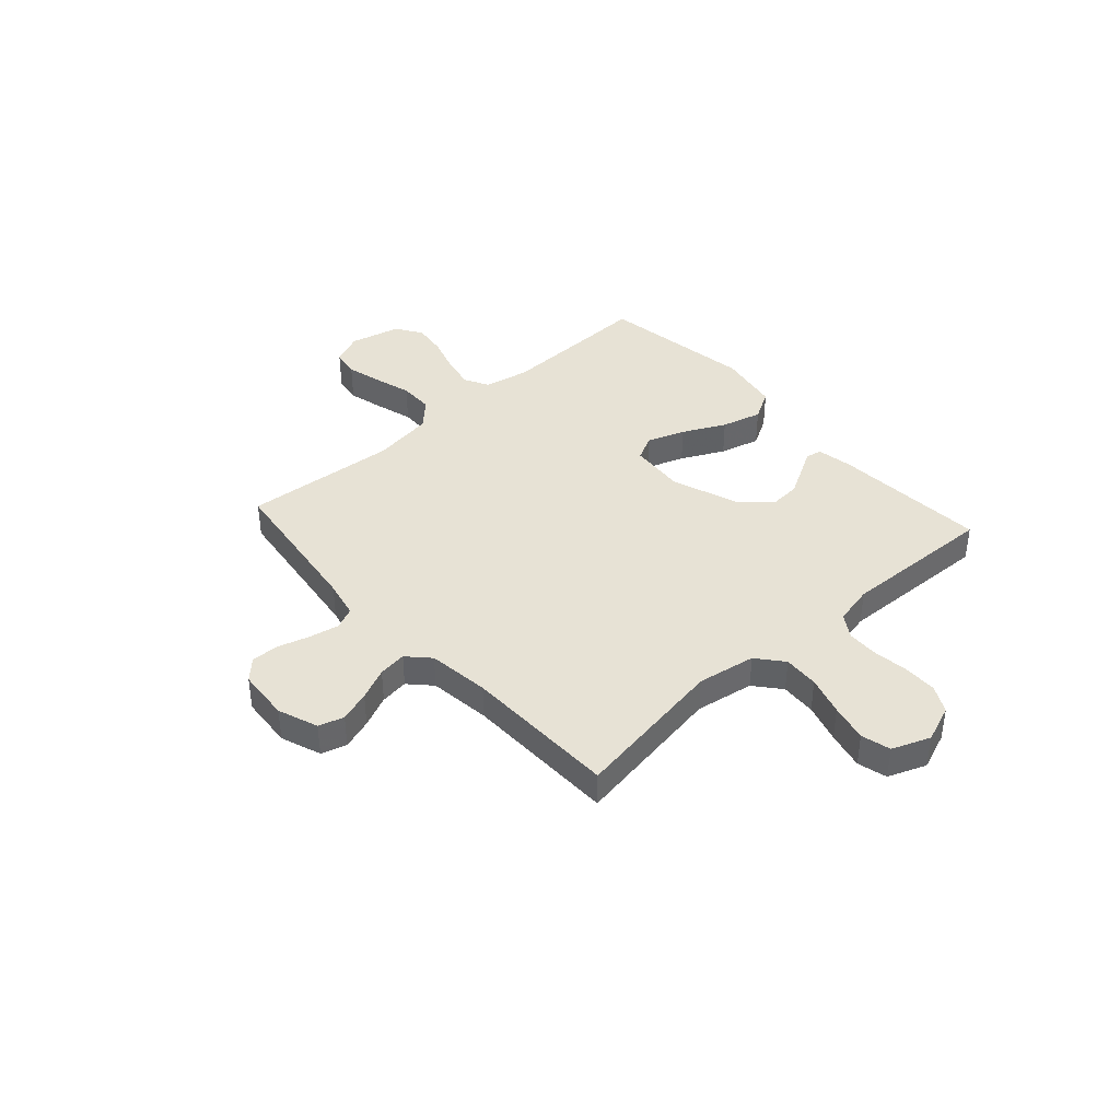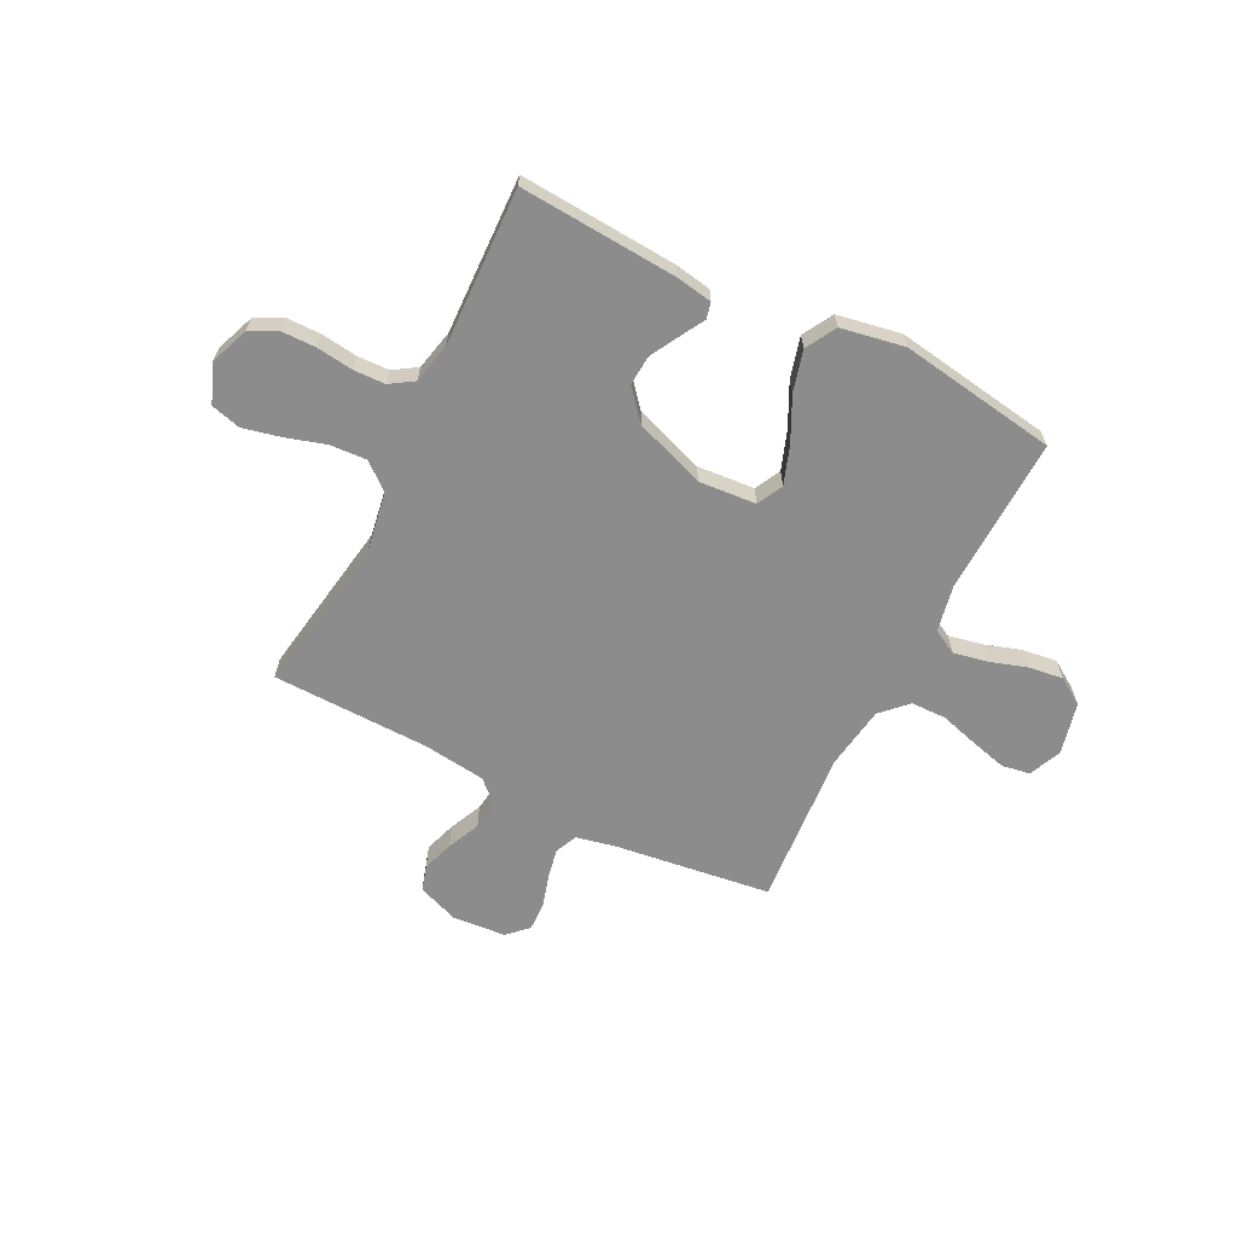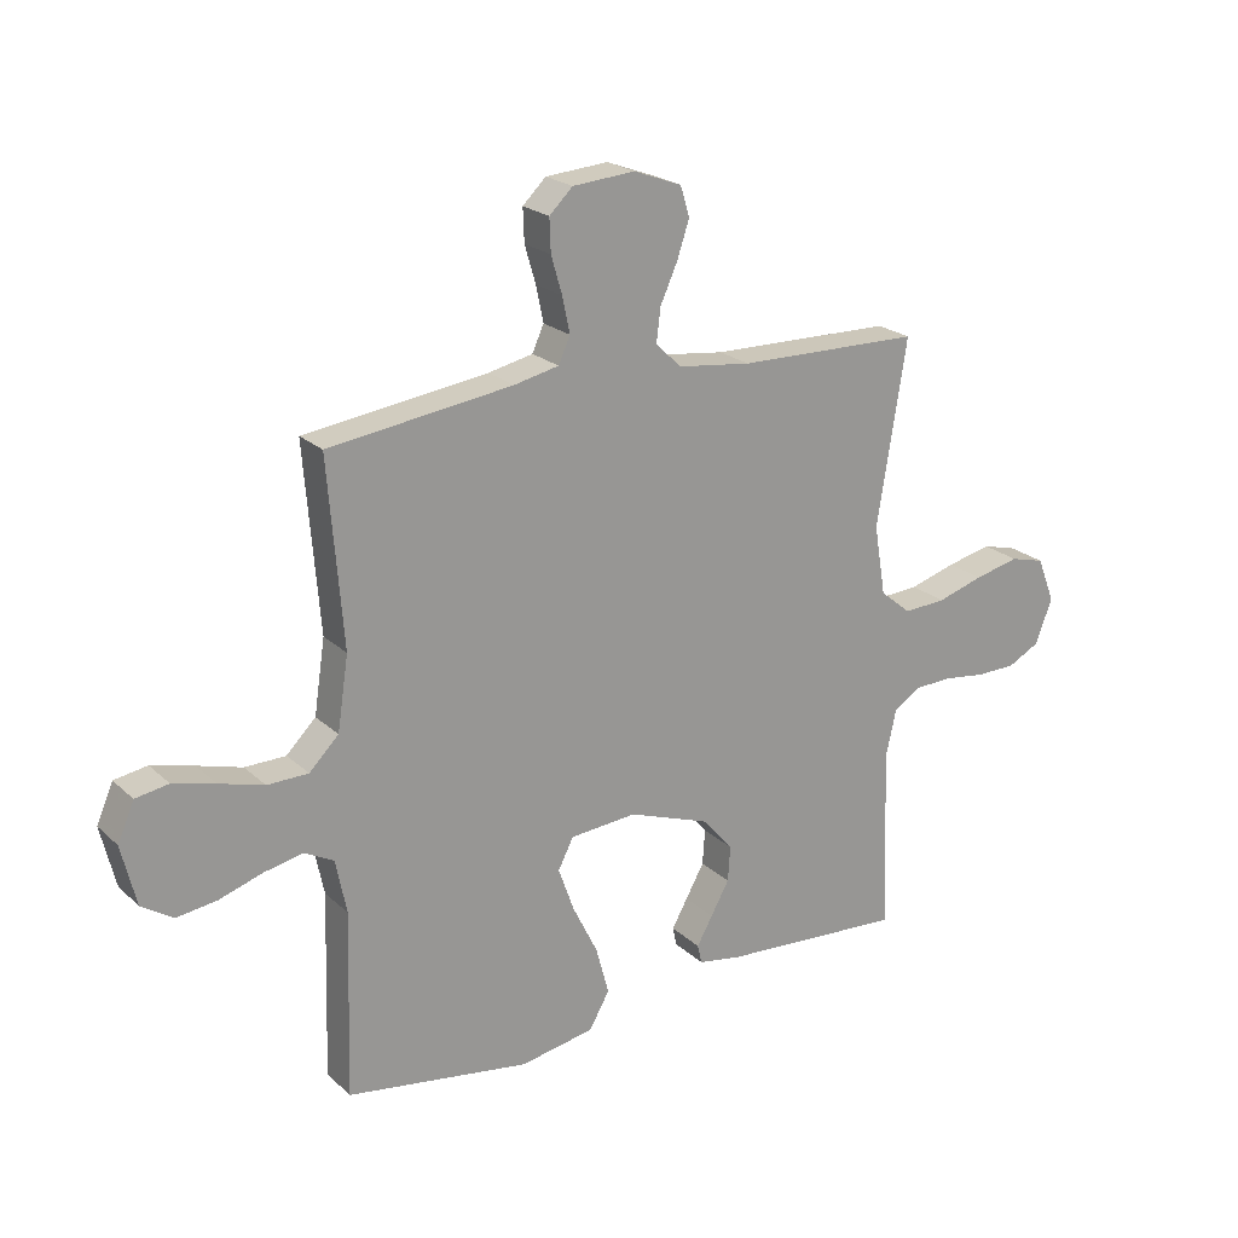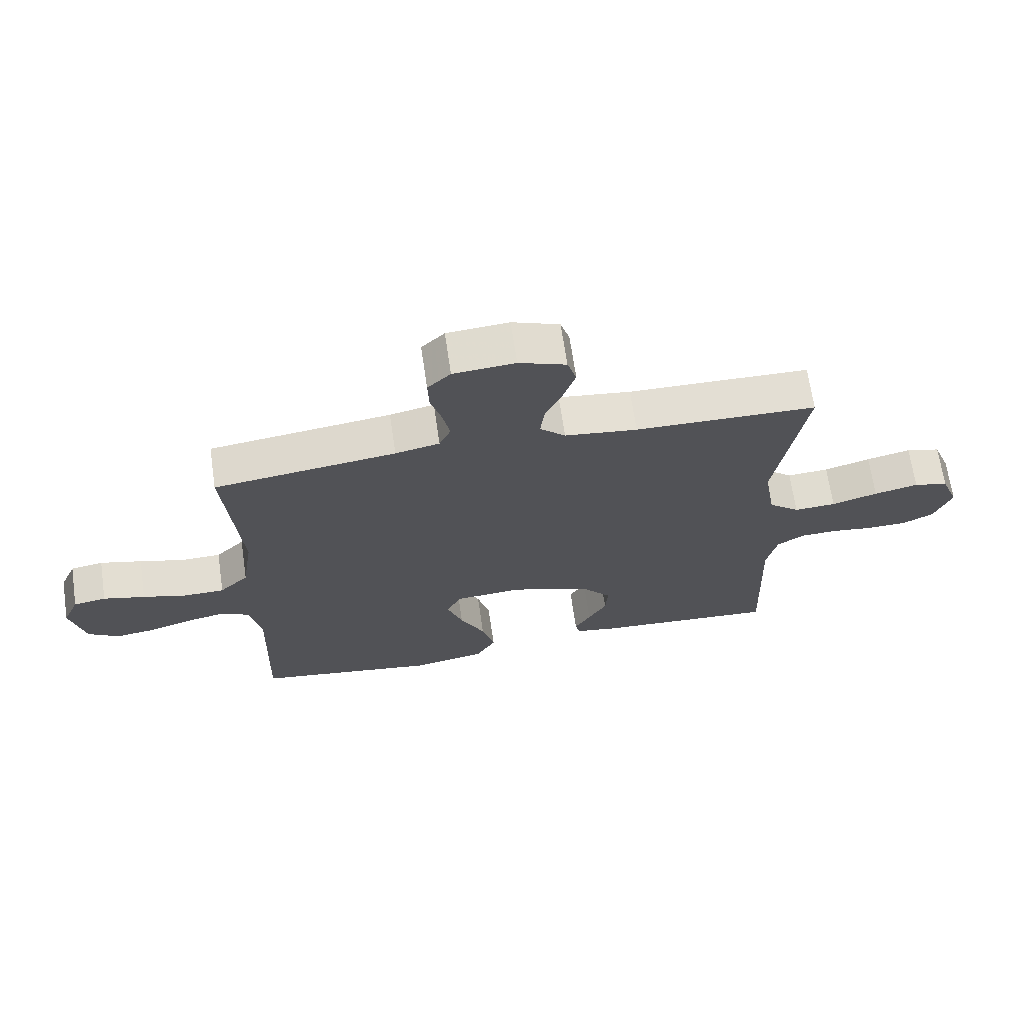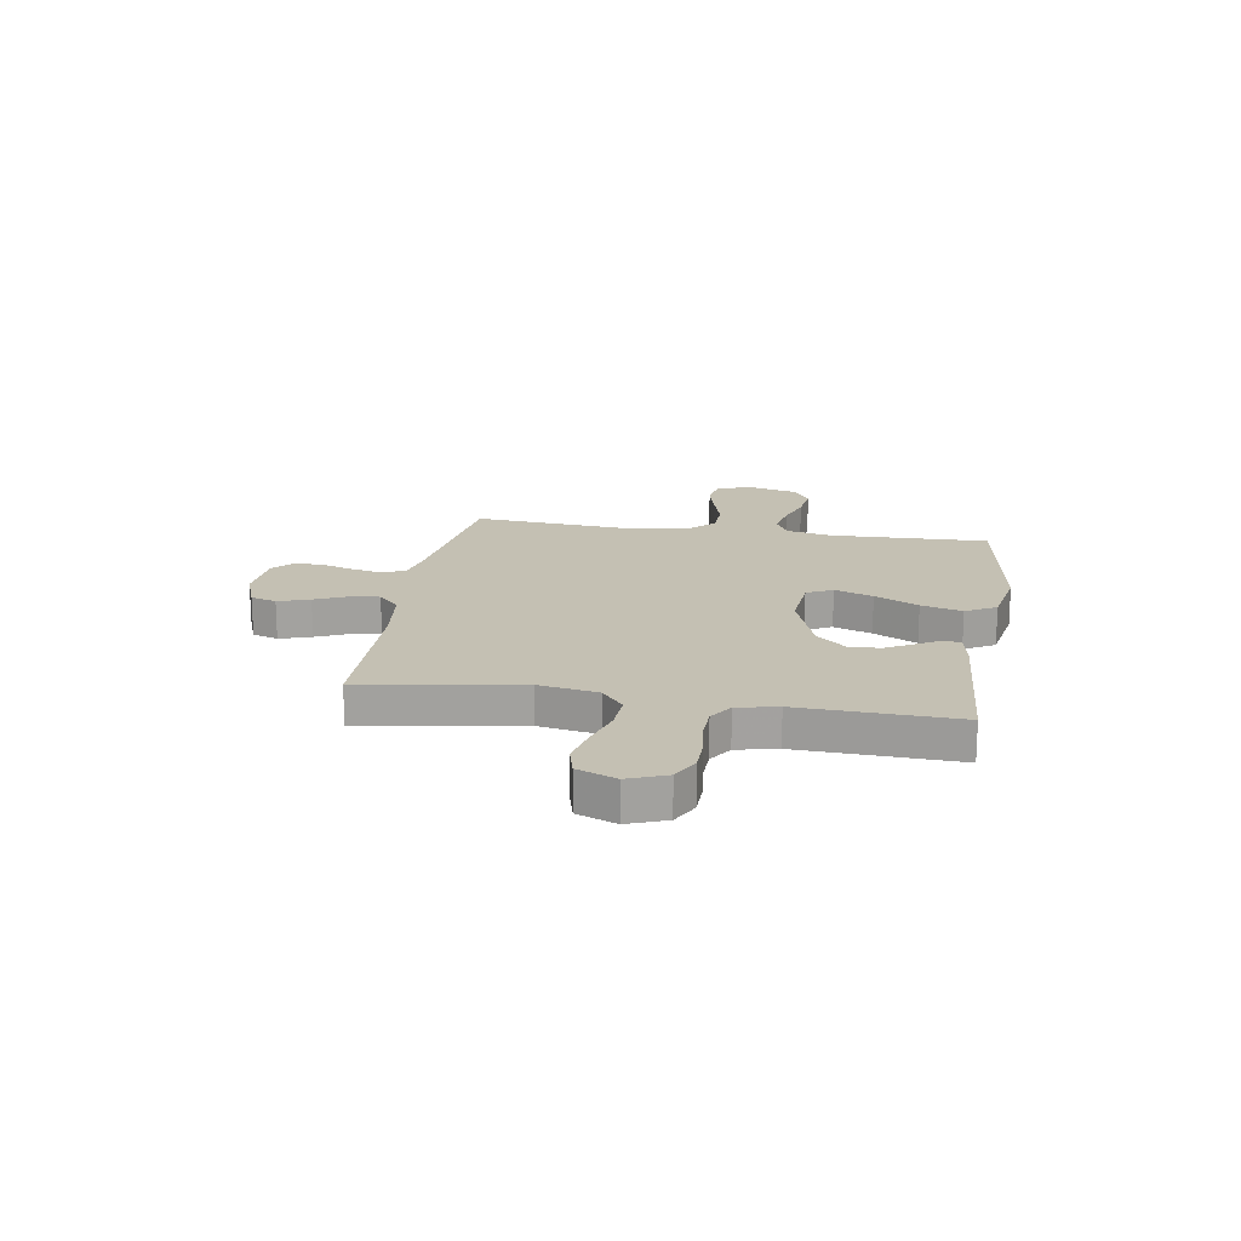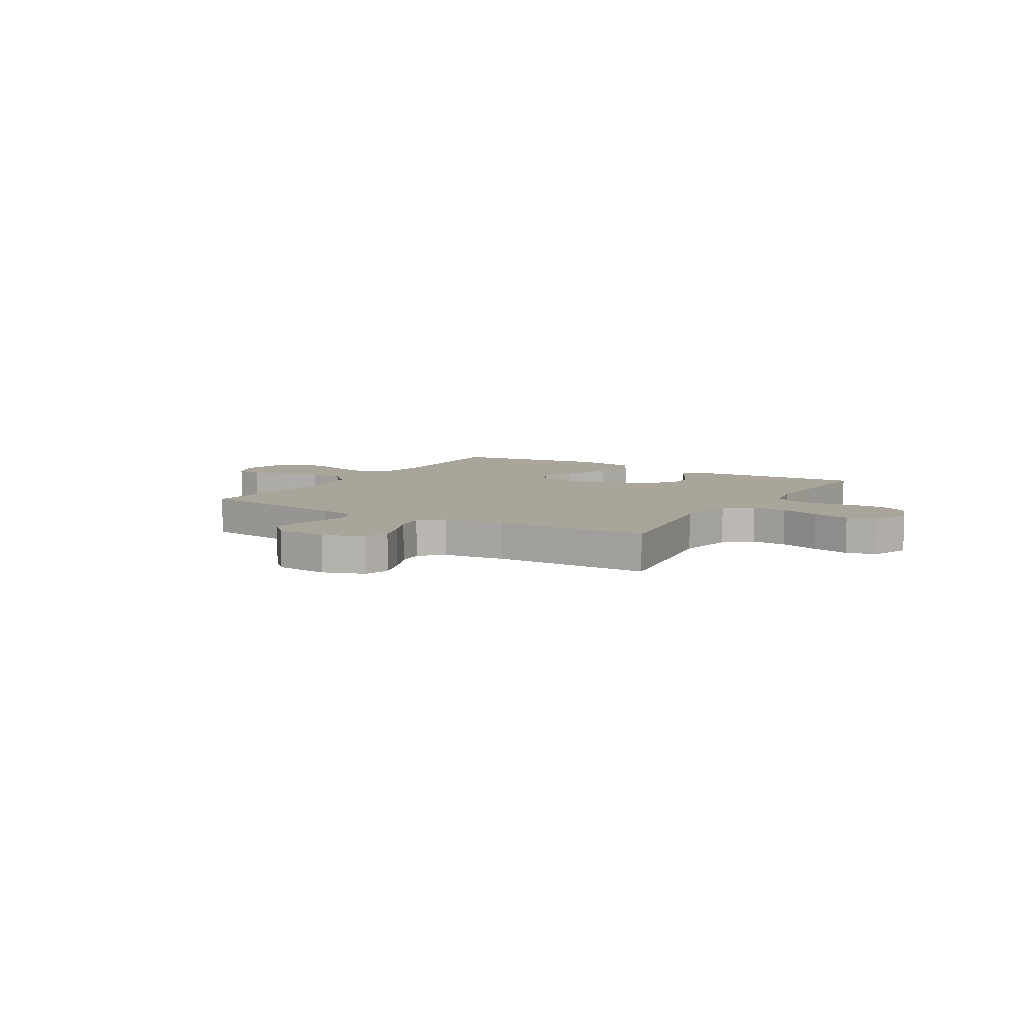
<metadata>
{"format":"obj","ext":"obj","renderer":"f3d","projection":"perspective","resolution":1024,"background":"white","views":[{"elev":40.3,"azim":48.0,"up":"+Y"},{"elev":-64.3,"azim":153.2,"up":"+Y"},{"elev":21.8,"azim":-33.2,"up":"+Z"},{"elev":67.7,"azim":-8.3,"up":"+Z"},{"elev":18.0,"azim":99.3,"up":"+Y"},{"elev":7.6,"azim":31.3,"up":"+Y"}]}
</metadata>
<code>
v -0.5 0.07 0.5
v -0.2 0.07 0.54
v -0.127 0.07 0.556
v -0.108 0.07 0.598
v -0.12 0.07 0.656
v -0.138 0.07 0.717
v -0.14 0.07 0.771
v -0.102 0.07 0.808
v 0 0.07 0.816
v 0.078 0.07 0.787
v 0.093 0.07 0.738
v 0.073 0.07 0.678
v 0.045 0.07 0.616
v 0.038 0.07 0.561
v 0.08 0.07 0.521
v 0.2 0.07 0.506
v 0.5 0.07 0.5
v 0.452 0.07 0.2
v 0.471 0.07 0.087
v 0.522 0.07 0.045
v 0.591 0.07 0.049
v 0.667 0.07 0.072
v 0.74 0.07 0.089
v 0.797 0.07 0.074
v 0.826 0.07 0
v 0.798 0.07 -0.073
v 0.746 0.07 -0.1
v 0.681 0.07 -0.101
v 0.612 0.07 -0.092
v 0.551 0.07 -0.094
v 0.506 0.07 -0.123
v 0.489 0.07 -0.2
v 0.5 0.07 -0.5
v 0.2 0.07 -0.48
v 0.13 0.07 -0.468
v 0.123 0.07 -0.437
v 0.149 0.07 -0.391
v 0.179 0.07 -0.337
v 0.183 0.07 -0.279
v 0.134 0.07 -0.222
v 0 0.07 -0.174
v -0.109 0.07 -0.183
v -0.134 0.07 -0.232
v -0.108 0.07 -0.305
v -0.067 0.07 -0.388
v -0.046 0.07 -0.466
v -0.079 0.07 -0.524
v -0.2 0.07 -0.546
v -0.5 0.07 -0.5
v -0.491 0.07 -0.2
v -0.509 0.07 -0.112
v -0.556 0.07 -0.087
v -0.62 0.07 -0.1
v -0.691 0.07 -0.123
v -0.757 0.07 -0.132
v -0.808 0.07 -0.099
v -0.832 0.07 0
v -0.805 0.07 0.062
v -0.751 0.07 0.071
v -0.682 0.07 0.053
v -0.609 0.07 0.032
v -0.542 0.07 0.033
v -0.494 0.07 0.081
v -0.476 0.07 0.2
v -0.5 0 0.5
v -0.2 0 0.54
v -0.127 0 0.556
v -0.108 0 0.598
v -0.12 0 0.656
v -0.138 0 0.717
v -0.14 0 0.771
v -0.102 0 0.808
v 0 0 0.816
v 0.078 0 0.787
v 0.093 0 0.738
v 0.073 0 0.678
v 0.045 0 0.616
v 0.038 0 0.561
v 0.08 0 0.521
v 0.2 0 0.506
v 0.5 0 0.5
v 0.452 0 0.2
v 0.471 0 0.087
v 0.522 0 0.045
v 0.591 0 0.049
v 0.667 0 0.072
v 0.74 0 0.089
v 0.797 0 0.074
v 0.826 0 0
v 0.798 0 -0.073
v 0.746 0 -0.1
v 0.681 0 -0.101
v 0.612 0 -0.092
v 0.551 0 -0.094
v 0.506 0 -0.123
v 0.489 0 -0.2
v 0.5 0 -0.5
v 0.2 0 -0.48
v 0.13 0 -0.468
v 0.123 0 -0.437
v 0.149 0 -0.391
v 0.179 0 -0.337
v 0.183 0 -0.279
v 0.134 0 -0.222
v 0 0 -0.174
v -0.109 0 -0.183
v -0.134 0 -0.232
v -0.108 0 -0.305
v -0.067 0 -0.388
v -0.046 0 -0.466
v -0.079 0 -0.524
v -0.2 0 -0.546
v -0.5 0 -0.5
v -0.491 0 -0.2
v -0.509 0 -0.112
v -0.556 0 -0.087
v -0.62 0 -0.1
v -0.691 0 -0.123
v -0.757 0 -0.132
v -0.808 0 -0.099
v -0.832 0 0
v -0.805 0 0.062
v -0.751 0 0.071
v -0.682 0 0.053
v -0.609 0 0.032
v -0.542 0 0.033
v -0.494 0 0.081
v -0.476 0 0.2
f 59 60 61
f 58 59 61
f 57 58 61
f 56 57 61
f 55 56 61
f 54 55 61
f 53 54 61
f 52 53 61 62
f 51 52 62 63
f 48 49 50
f 47 48 50
f 46 47 50
f 45 46 50
f 44 45 50
f 51 63 64
f 50 51 64
f 44 50 64
f 43 44 64
f 35 36 37
f 34 35 37
f 33 34 37
f 32 33 37
f 31 32 37 38
f 27 28 29
f 26 27 29
f 25 26 29
f 24 25 29
f 23 24 29
f 22 23 29
f 21 22 29
f 20 21 29 30
f 19 20 30 31
f 16 17 18
f 18 19 31
f 16 18 31
f 15 16 31
f 11 12 13
f 10 11 13
f 9 10 13
f 8 9 13
f 7 8 13
f 6 7 13
f 5 6 13
f 4 5 13 14
f 14 15 31
f 4 14 31
f 3 4 31
f 64 1 2
f 43 64 2
f 42 43 2
f 31 38 39
f 31 39 40
f 2 3 31
f 42 2 31
f 41 42 31
f 31 40 41
f 125 124 123
f 125 123 122
f 125 122 121
f 125 121 120
f 125 120 119
f 125 119 118
f 125 118 117
f 126 125 117 116
f 127 126 116 115
f 114 113 112
f 114 112 111
f 114 111 110
f 114 110 109
f 114 109 108
f 128 127 115
f 128 115 114
f 128 114 108
f 128 108 107
f 101 100 99
f 101 99 98
f 101 98 97
f 101 97 96
f 102 101 96 95
f 93 92 91
f 93 91 90
f 93 90 89
f 93 89 88
f 93 88 87
f 93 87 86
f 93 86 85
f 94 93 85 84
f 95 94 84 83
f 82 81 80
f 95 83 82
f 95 82 80
f 95 80 79
f 77 76 75
f 77 75 74
f 77 74 73
f 77 73 72
f 77 72 71
f 77 71 70
f 77 70 69
f 78 77 69 68
f 95 79 78
f 95 78 68
f 95 68 67
f 66 65 128
f 66 128 107
f 66 107 106
f 103 102 95
f 104 103 95
f 95 67 66
f 95 66 106
f 95 106 105
f 105 104 95
f 1 65 66 2
f 2 66 67 3
f 3 67 68 4
f 4 68 69 5
f 5 69 70 6
f 6 70 71 7
f 7 71 72 8
f 8 72 73 9
f 9 73 74 10
f 10 74 75 11
f 11 75 76 12
f 12 76 77 13
f 13 77 78 14
f 14 78 79 15
f 15 79 80 16
f 16 80 81 17
f 17 81 82 18
f 18 82 83 19
f 19 83 84 20
f 20 84 85 21
f 21 85 86 22
f 22 86 87 23
f 23 87 88 24
f 24 88 89 25
f 25 89 90 26
f 26 90 91 27
f 27 91 92 28
f 28 92 93 29
f 29 93 94 30
f 30 94 95 31
f 31 95 96 32
f 32 96 97 33
f 33 97 98 34
f 34 98 99 35
f 35 99 100 36
f 36 100 101 37
f 37 101 102 38
f 38 102 103 39
f 39 103 104 40
f 40 104 105 41
f 41 105 106 42
f 42 106 107 43
f 43 107 108 44
f 44 108 109 45
f 45 109 110 46
f 46 110 111 47
f 47 111 112 48
f 48 112 113 49
f 49 113 114 50
f 50 114 115 51
f 51 115 116 52
f 52 116 117 53
f 53 117 118 54
f 54 118 119 55
f 55 119 120 56
f 56 120 121 57
f 57 121 122 58
f 58 122 123 59
f 59 123 124 60
f 60 124 125 61
f 61 125 126 62
f 62 126 127 63
f 63 127 128 64
f 64 128 65 1

</code>
